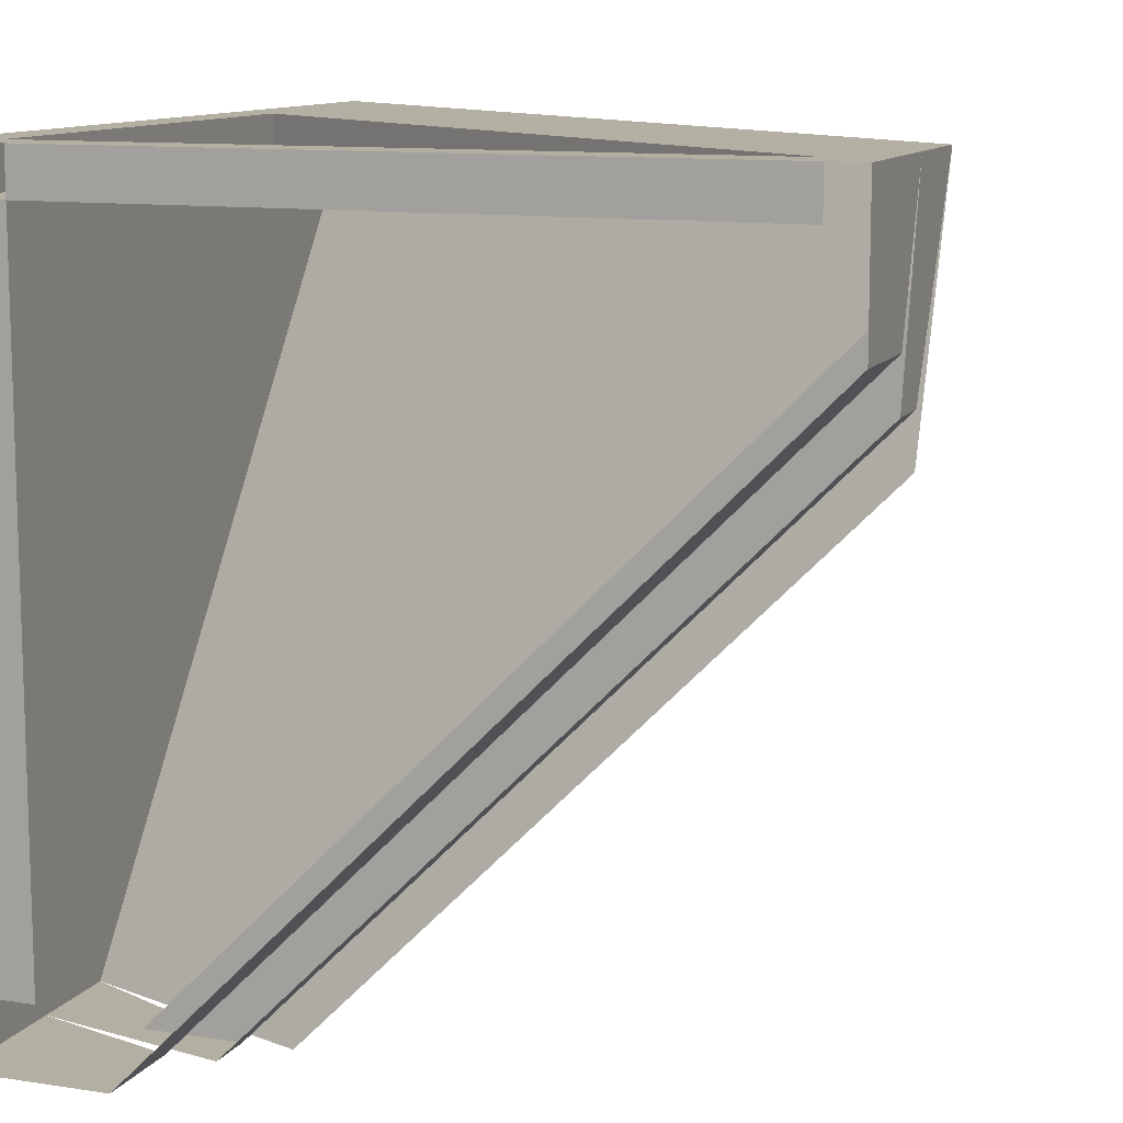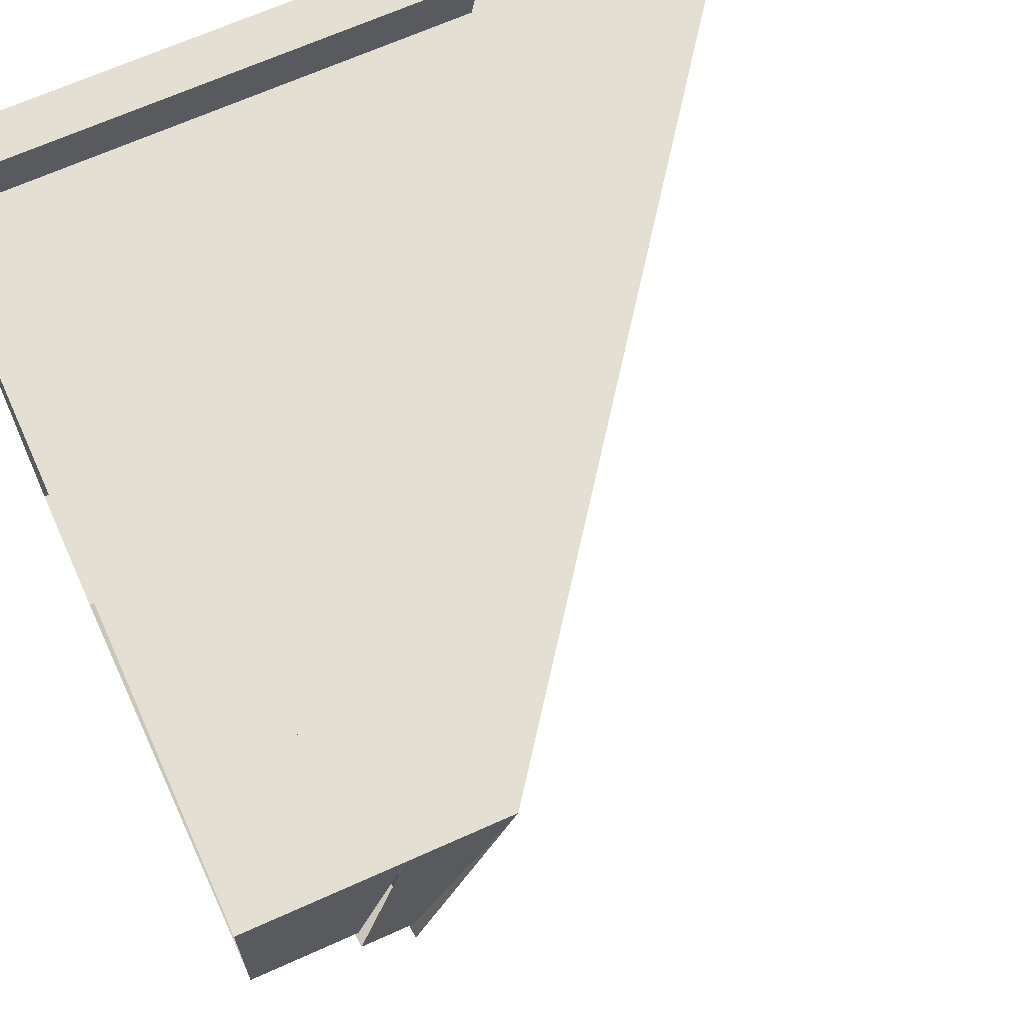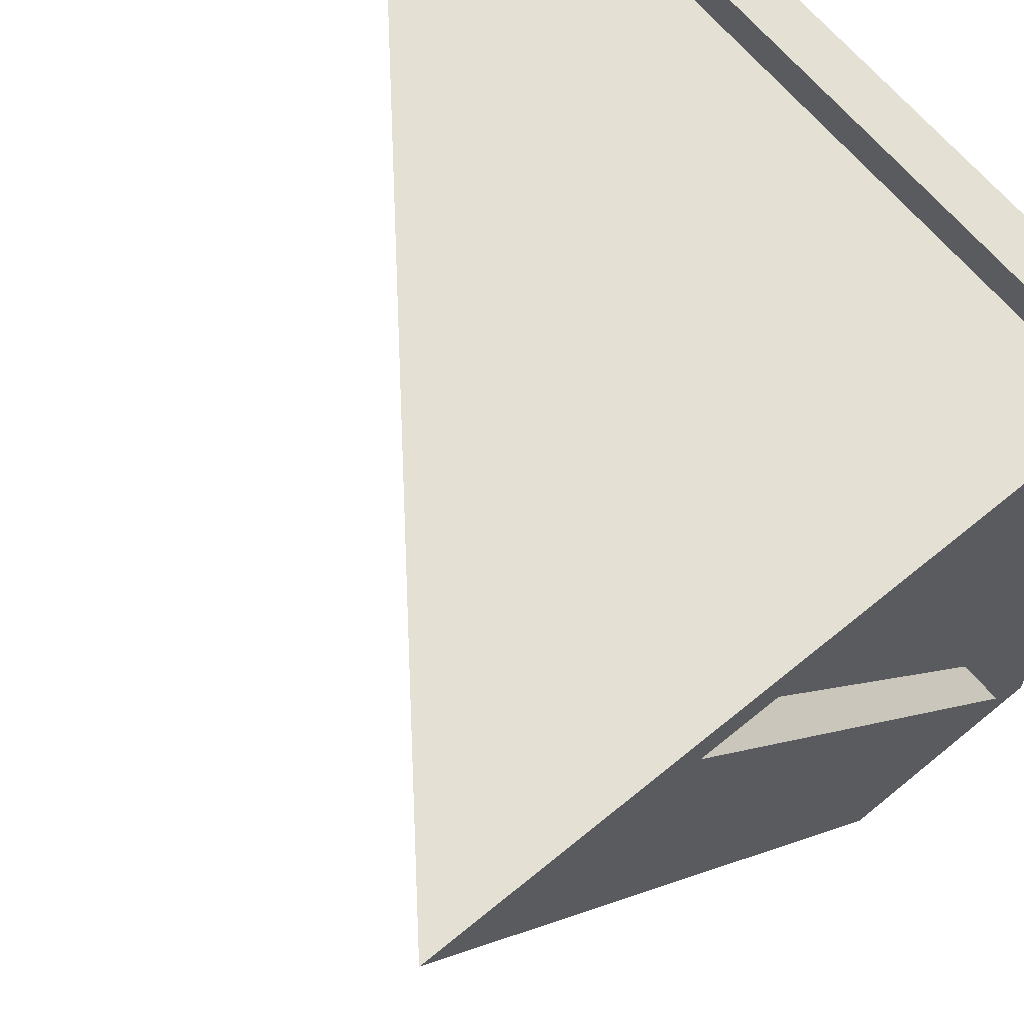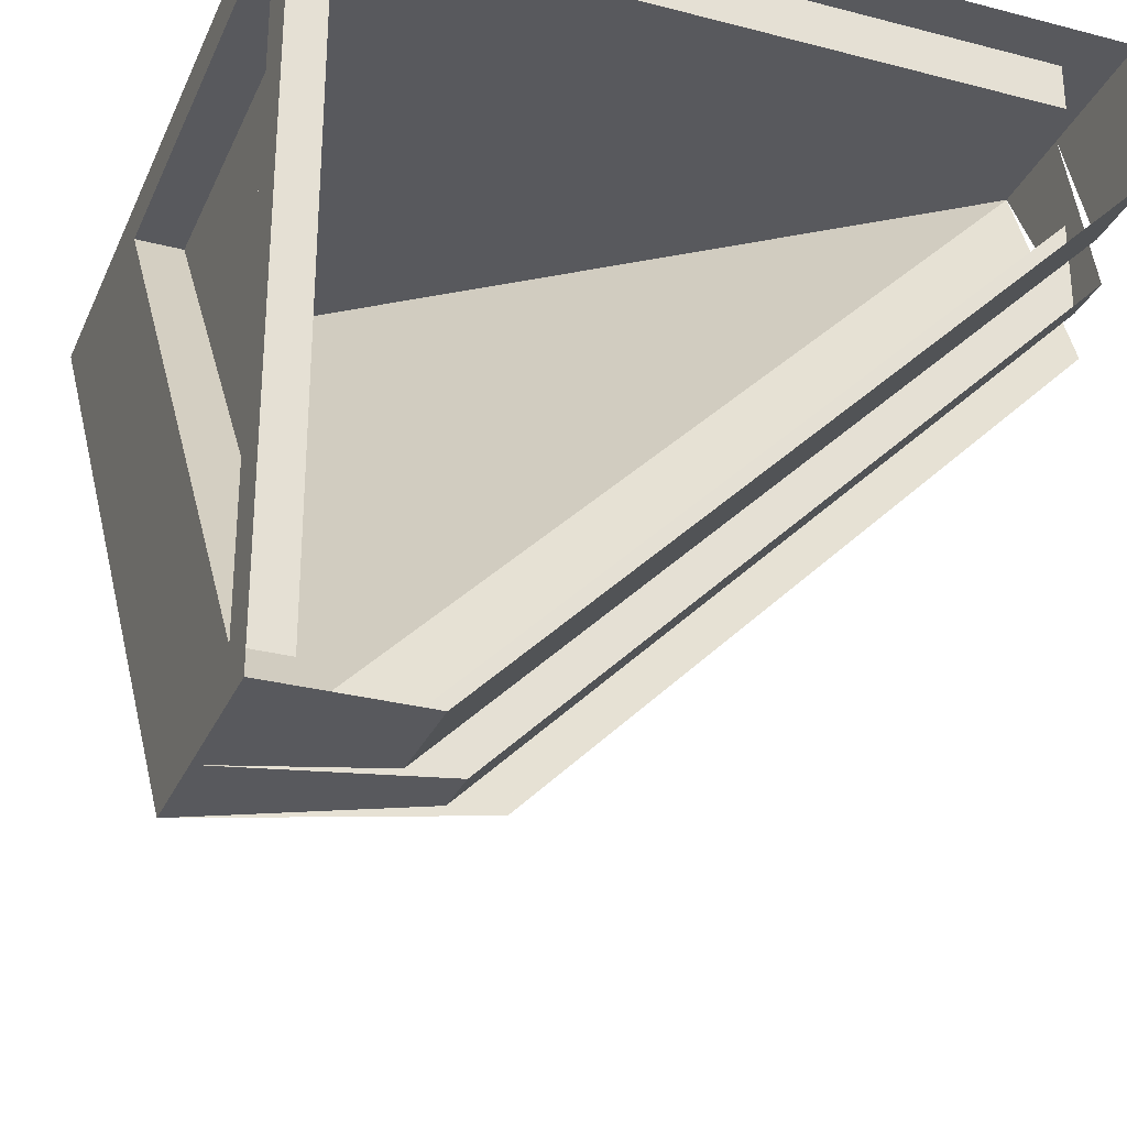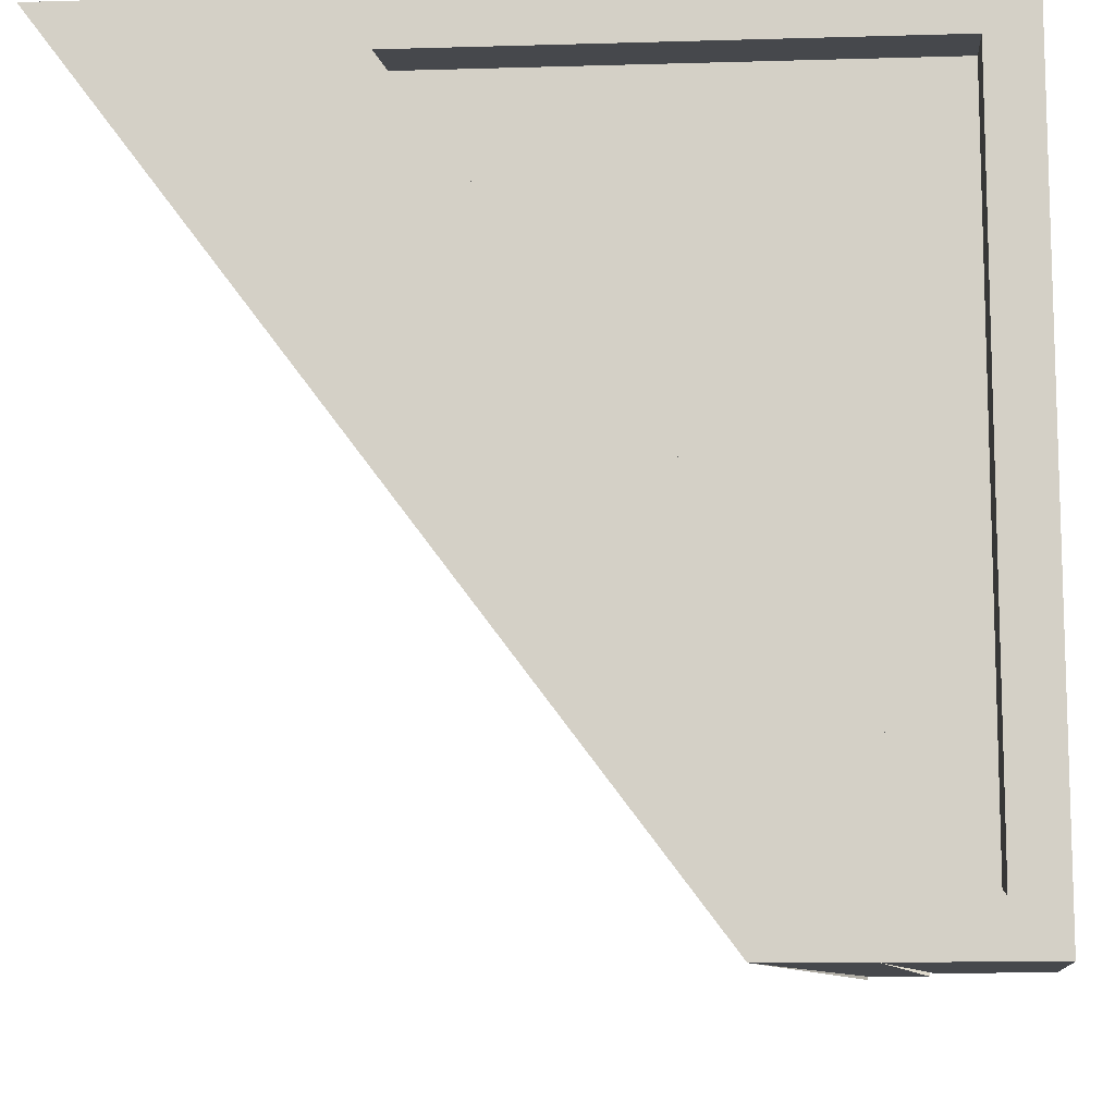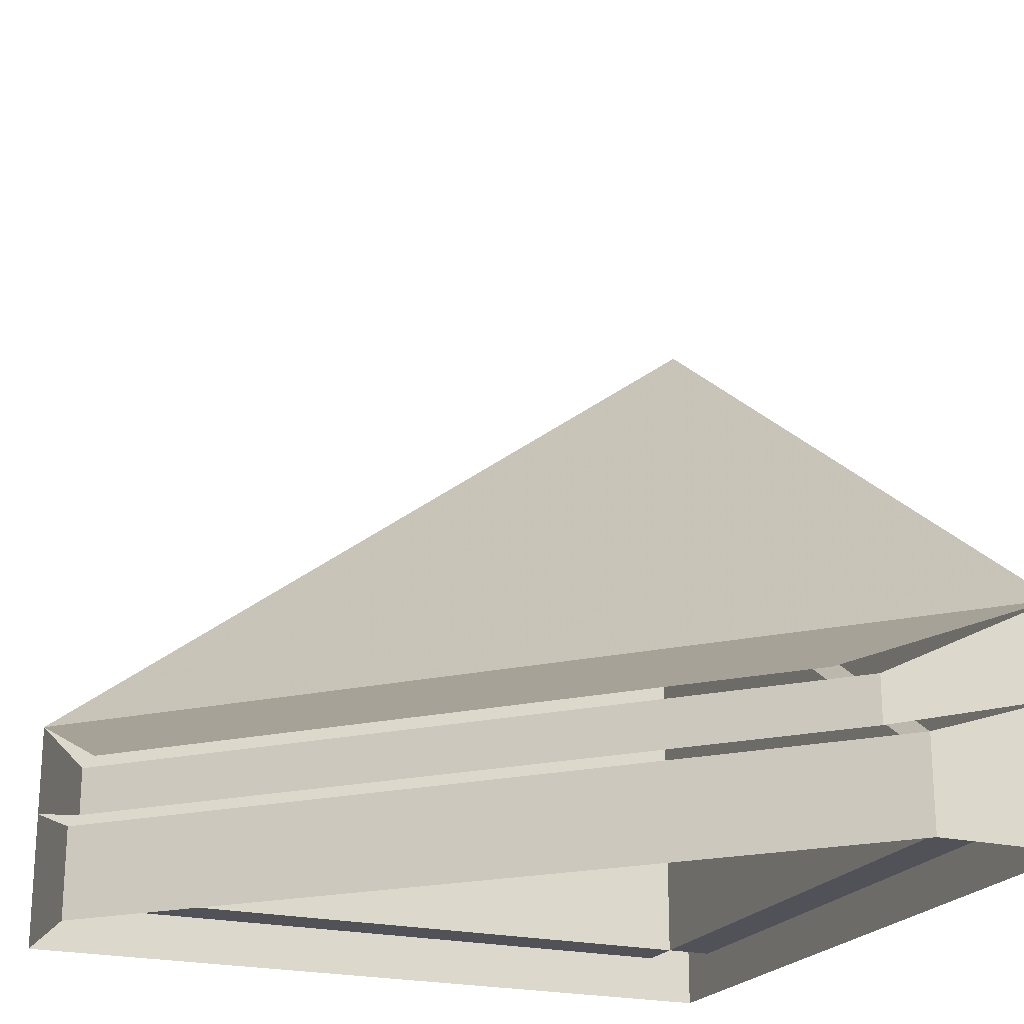
<metadata>
{"format":"obj","ext":"obj","renderer":"f3d","projection":"perspective","resolution":1024,"background":"white","views":[{"elev":11.2,"azim":20.7,"up":"+Z"},{"elev":67.0,"azim":65.7,"up":"+Z"},{"elev":65.4,"azim":-129.5,"up":"+Z"},{"elev":-29.8,"azim":-20.8,"up":"+Z"},{"elev":-11.3,"azim":-85.9,"up":"+Z"},{"elev":-21.6,"azim":157.1,"up":"+Y"}]}
</metadata>
<code>
v -0.3125 0 -0.5
v 0.5 0 0.3125
v 0.5 0.125 0.3125
v -0.3125 0.125 -0.5
v -0.5 0.125 -0.5
v -0.5 0 -0.5
v -0.5 0.0625 -0.4375
v -0.5 0 0.5
v -0.5 0.0625 0.4375
v -0.5 0.6875 0.4375
v -0.5 0.8125 0.5
v -0.4375 0.0625 0.5
v 0.5 0 0.5
v 0.4375 0.0625 0.5
v 0.5 0.125 0.5
v 0.5 0.1875 0.5
v -0.25 0.1875 -0.5
v -0.25 0.125 -0.5
v 0.5 0.125 0.25
v 0.5 0.1875 0.25
v 0.5 0.1875 0.375
v -0.375 0.1875 -0.5
v 0.5 0.25 0.5
v 0.5 0.3125 0.5
v -0.5 1 0.5
v -0.5 1.062 0.5
v -0.5 0.3125 -0.5
v 0.5 0.1875 0.1875
v -0.1875 0.1875 -0.5
v -0.5 0.1875 -0.5
v -0.4375 0.0625 -0.4375
v -0.4375 0.0625 0.4375
v -0.4375 0.6875 0.4375
v 0.4375 0.0625 0.4375
v -0.4375 0.6875 0.5
v -0.5 0.25 -0.5
v -0.5 0.9375 0.5
v -0.125 0.6875 0.8125
v -0.3125 0 -0.5
f 1 2 3
f 1 3 4
f 1 4 5
f 1 5 6
f 6 5 7
f 6 7 8
f 8 7 9
f 8 9 10
f 8 10 11
f 8 11 12
f 8 12 13
f 13 12 14
f 13 14 15
f 13 15 2
f 2 15 16
f 2 16 3
f 17 18 19
f 17 19 20
f 17 20 21
f 17 21 22
f 20 19 16
f 20 16 23
f 20 23 24
f 24 23 25
f 24 25 26
f 24 26 27
f 24 27 28
f 28 27 29
f 5 4 30
f 5 30 11
f 5 11 7
f 7 11 10
f 7 10 31
f 7 31 32
f 7 32 9
f 9 32 33
f 9 33 10
f 10 33 31
f 31 33 32
f 32 33 34
f 32 34 12
f 32 12 35
f 32 35 33
f 33 35 14
f 33 14 34
f 34 14 12
f 36 30 18
f 36 18 17
f 36 17 27
f 36 27 26
f 36 26 25
f 36 25 30
f 30 25 37
f 30 37 11
f 11 37 15
f 11 15 35
f 11 35 12
f 23 16 37
f 23 37 25
f 37 16 15
f 35 15 14

</code>
